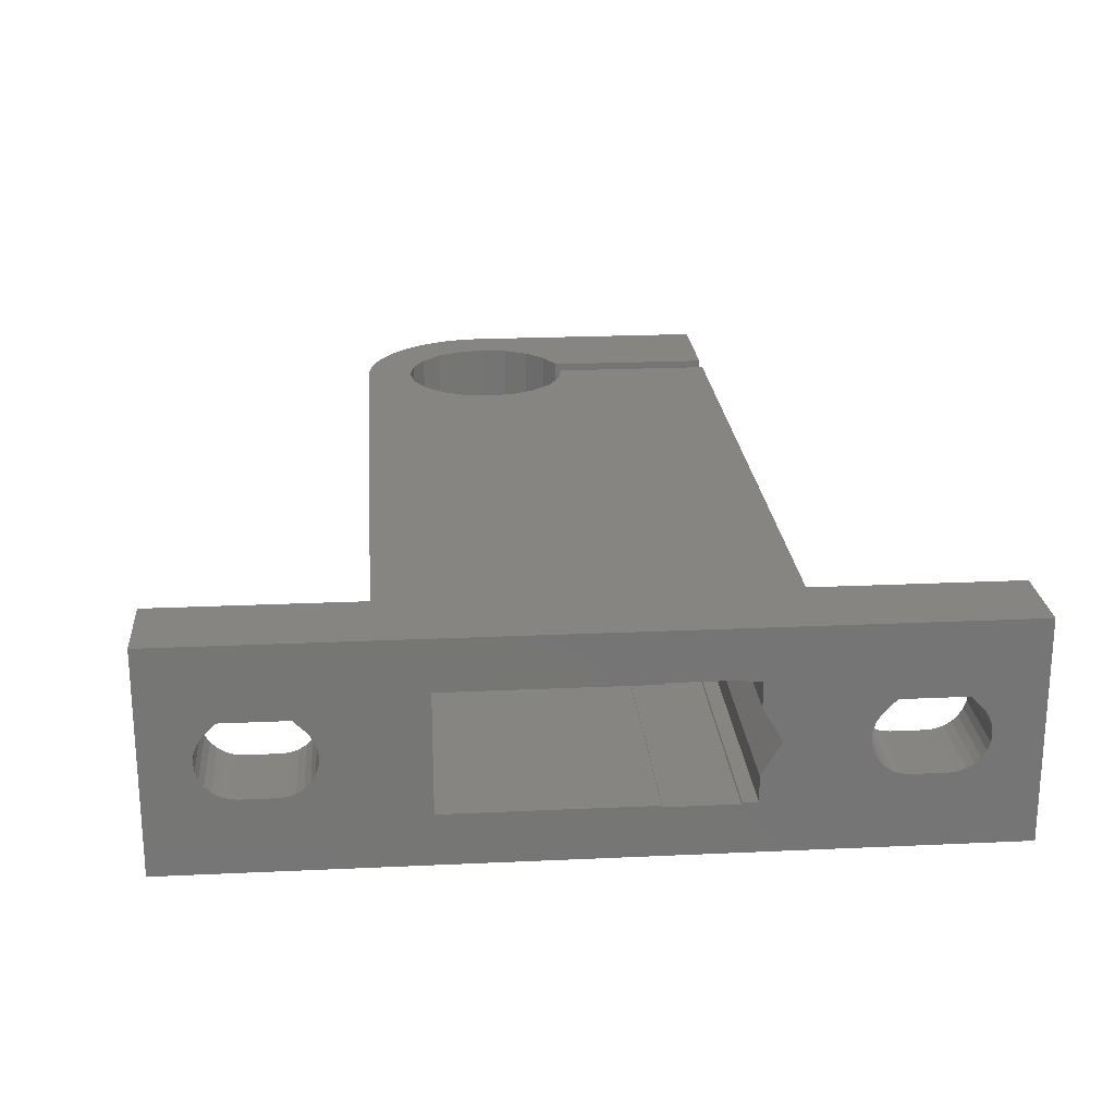
<metadata>
{"format":"stl","ext":"stl","renderer":"f3d","projection":"perspective","resolution":1024,"background":"white","views":[{"elev":22.3,"azim":-94.6,"up":"+Z"}]}
</metadata>
<code>
# stl→obj: 410 verts, 840 faces
v -1.021e-30 10.8 6.5
v 2.176e-16 10.86 6.01
v 1.554e-15 5 3
v 5 10.8 6.5
v 5 10.86 6.99
v -1.554e-15 -11.13 10
v 35.99 -11.13 10
v 35.99 -12 10
v 40 -11.07 10.09
v -1.554e-15 -12 10
v -2.176e-16 -17.86 6.99
v -4.241e-16 -18.02 7.455
v -6.093e-16 -18.28 7.872
v -6.91e-16 -18.44 8.056
v -9.77e-16 -19.09 8.7
v -8.846e-16 -12 8.492
v 2.176e-16 -17.86 6.01
v 1.021e-30 -17.8 6.5
v -1.554e-15 -6.871 10
v -1.554e-15 5 10
v 35.99 -6.871 10
v 40 -6.925 10.09
v -9.77e-16 12.09 8.7
v 35.99 5 10
v -1.596e-15 -11.07 10.09
v -1.596e-15 -6.925 10.09
v 5 -17.86 6.99
v 5 -18.02 7.455
v -2.176e-16 -24.14 6.99
v 5 -23.98 7.455
v 5 -24.14 6.99
v 7.05e-31 -24.2 6.5
v 2.887e-15 -27 5.218e-15
v -2.176e-16 10.86 6.99
v 5 11.02 7.455
v -2.176e-16 17.14 6.99
v -7.05e-31 17.2 6.5
v 5 17.14 6.99
v 5 16.98 7.455
v -2.887e-15 -27 13
v -2.887e-15 20 13
v -4.241e-16 -23.98 7.455
v -6.093e-16 -23.72 7.872
v -6.91e-16 -23.56 8.056
v -9.77e-16 -22.91 8.7
v 5 -27 7.438e-15
v 5 -15 13
v 5 8 13
v 5 -27 13
v -4.241e-16 16.98 7.455
v -6.093e-16 16.72 7.872
v -6.91e-16 16.56 8.056
v -9.77e-16 15.91 8.7
v 2.887e-15 20 -5.218e-15
v 5 20 -2.998e-15
v 5 20 13
v 5 -18.28 7.872
v 5 -23.72 7.872
v -4.241e-16 11.02 7.455
v 5 11.28 7.872
v 5 16.72 7.872
v 5 -18.44 8.056
v 5 -23.56 8.056
v -6.093e-16 11.28 7.872
v 5 11.44 8.056
v 5 16.56 8.056
v 5 -19.09 8.7
v 5 -22.91 8.7
v -6.91e-16 11.44 8.056
v 5 12.09 8.7
v 5 15.91 8.7
v 2.176e-16 17.14 6.01
v 5 17.2 6.5
v 8.802e-16 -19.05 4.518
v 35.99 -12 8.492
v 6.656e-32 -13.15 6.5
v 4.241e-16 -18.02 5.545
v 6.093e-16 -18.28 5.128
v 7.638e-16 -18.63 4.78
v 5 -17.8 6.5
v 1.554e-15 -11.13 3
v 35.99 -11.13 3
v 1.596e-15 -11.07 2.906
v 35.99 -12 3
v 1.554e-15 -12 3
v 35.99 -12 4.508
v 1.554e-15 -6.871 3
v 1.596e-15 -6.925 2.906
v 35.99 -6.871 3
v 25.55 5 6.6
v 25.68 5 7.075
v 25.68 5 6.125
v 25.85 5 7.249
v 25.83 5 7.272
v 26.11 5 7.55
v 26.02 5 5.777
v 26.5 5 5.65
v 35.18 5 6.125
v 35.52 5 5.777
v 35.99 5 3
v 35.99 5 5.653
v 40 -11.07 2.906
v 40 -6.925 2.906
v 5 -17.86 6.01
v 2.176e-16 -24.14 6.01
v 4.241e-16 -23.98 5.545
v 5 -24.14 6.01
v 5 -24.2 6.5
v 4.241e-16 11.02 5.545
v 5 10.86 6.01
v 4.241e-16 16.98 5.545
v 5 17.14 6.01
v 5 -15 4.774e-15
v 5 8 -3.331e-16
v 25.55 8 6.6
v 25.68 8 7.075
v 25.68 8 6.125
v 25.85 8 7.249
v 26.02 8 5.777
v 25.83 8 7.272
v 26.11 8 7.55
v 26.5 8 5.65
v 44 8 1.699e-14
v 26.89 5 7.55
v 26.89 8 7.55
v 26.98 5 5.777
v 26.98 8 5.777
v 35.05 5 6.6
v 27.17 5 7.272
v 35.61 5 7.55
v 27.17 8 7.272
v 35.05 8 6.6
v 35.18 8 6.125
v 35.52 8 5.777
v 35.18 8 7.075
v 35.33 8 7.272
v 35.35 8 7.249
v 35.61 8 7.55
v 44 8 13
v 27.32 5 6.125
v 27.32 8 6.125
v 27.15 5 7.249
v 27.15 8 7.249
v 27.32 5 7.075
v 27.32 8 7.075
v 27.45 5 6.6
v 27.45 8 6.6
v 35.18 5 7.075
v 35.35 5 7.249
v 35.33 5 7.272
v 36 8 5.65
v 35.99 5 7.55
v 36.39 8 7.55
v 40 -13.15 6.5
v 35.99 -2.984e-15 7.55
v 36.39 -3.074e-15 7.55
v 36.67 -3.197e-15 7.272
v 36.65 -3.197e-15 7.249
v 35.99 -3.406e-15 5.653
v 36 -3.408e-15 5.65
v 35.99 -4.85 6.5
v 40 -4.85 6.5
v 36.48 -3.486e-15 5.777
v 36.48 8 5.777
v 36.67 8 7.272
v 36.82 -3.486e-15 6.125
v 36.82 8 6.125
v 36.65 8 7.249
v 36.82 -3.275e-15 7.075
v 36.95 -3.408e-15 6.6
v 36.82 8 7.075
v 36.95 8 6.6
v 38.84 -1.443e-15 1.647e-14
v 38.84 1.443e-15 13
v 39.09 -1.595 1.694e-14
v 39.09 1.595 1.623e-14
v 39.09 1.595 13
v 39.09 -1.595 13
v 39.82 -3.034 1.758e-14
v 44 -15 2.209e-14
v 39.82 -3.034 13
v 39.82 3.034 1.623e-14
v 39.82 3.034 13
v 40.97 -4.176 1.834e-14
v 40.97 -4.176 13
v 40.97 4.176 1.649e-14
v 40.97 4.176 13
v 5 -18.02 5.545
v 5 -23.98 5.545
v 6.093e-16 -23.72 5.128
v 5 11.02 5.545
v 6.093e-16 11.28 5.128
v 6.093e-16 16.72 5.128
v 5 16.98 5.545
v 40 -10.29 4.596
v 44 -10.29 4.596
v 40 -9.851 4.363
v 44 -10.67 4.918
v 40 -10.62 8.122
v 44 -10.63 8.126
v 44 -10.62 8.122
v 40 -10.63 8.126
v 40 -9.952 8.8
v 44 -9.952 8.8
v 40 -10.67 4.918
v 44 -10.97 5.314
v 40 -10.67 8.082
v 44 -10.67 8.082
v 40 -10.97 5.314
v 44 -11.18 5.766
v 40 -10.97 7.686
v 44 -10.97 7.686
v 40 -11.18 5.766
v 44 -11.29 6.251
v 40 -11.18 7.234
v 44 -11.18 7.234
v 40 -11.29 6.251
v 40 -11.29 6.749
v 44 -11.29 6.749
v 40 -6.7 6.5
v 44 -6.7 6.5
v 44 -6.754 6.994
v 40 -6.754 6.006
v 44 -6.754 6.006
v 40 -6.754 6.994
v 44 -6.913 7.466
v 40 -6.913 5.534
v 44 -6.913 5.534
v 40 -6.913 7.466
v 44 -7.169 7.892
v 40 -7.169 5.108
v 44 -7.169 5.108
v 40 -7.169 7.892
v 44 -7.383 8.117
v 40 -7.374 8.126
v 44 -7.374 8.126
v 44 -8.048 8.8
v 40 -7.383 8.117
v 40 -7.511 4.747
v 44 -7.511 4.747
v 40 -7.923 4.468
v 44 -7.923 4.468
v 40 -8.048 8.8
v 40 -8.385 4.284
v 44 -8.385 4.284
v 40 -8.875 4.203
v 44 -8.875 4.203
v 44 -9.372 4.23
v 40 -9.372 4.23
v 44 -9.851 4.363
v 42.41 -4.91 1.914e-14
v 42.41 -4.91 13
v 42.41 4.91 1.696e-14
v 42.41 4.91 13
v 44 -5.162 1.991e-14
v 44 -15 13
v 44 -5.162 13
v 44 5.162 1.762e-14
v 44 5.162 13
v 45.59 4.91 1.838e-14
v 44.7 7.97 13
v 45.39 7.878 13
v 45.59 4.91 13
v 44.7 7.97 1.73e-14
v 52 -1.443e-15 2.232e-14
v 47.03 4.176 1.918e-14
v 45.39 7.878 1.763e-14
v 46.07 7.727 1.797e-14
v 46.07 7.727 13
v 45.5 -10.29 4.596
v 45.5 -9.851 4.363
v 45.5 -4.925 2.052e-14
v 52 -10.29 4.596
v 52 -10.67 4.918
v 45.5 -10.62 8.122
v 52 -10.63 8.126
v 52 -10.62 8.122
v 45.5 -10.63 8.126
v 45.5 -9.952 8.8
v 52 -9.952 8.8
v 45.5 -10.67 4.918
v 52 -10.97 5.314
v 45.5 -10.67 8.082
v 52 -10.67 8.082
v 45.5 -10.97 5.314
v 52 -11.18 5.766
v 45.5 -10.97 7.686
v 52 -10.97 7.686
v 45.5 -11.18 5.766
v 52 -11.29 6.251
v 45.5 -11.18 7.234
v 52 -11.18 7.234
v 45.5 -11.29 6.251
v 45.5 -11.29 6.749
v 52 -11.29 6.749
v 45.5 -15 13
v 45.5 -4.925 13
v 45.59 -4.91 13
v 47.03 -4.176 13
v 48.18 -3.034 13
v 48.91 -1.595 13
v 50.55 4.589 13
v 50.93 4 13
v 51.25 3.381 13
v 51.52 2.736 13
v 51.73 2.071 13
v 51.88 1.389 13
v 51.97 0.697 13
v 52 -15 13
v 52 1.443e-15 13
v 52 -15 2.565e-14
v 45.5 -15 2.276e-14
v 45.59 -4.91 2.056e-14
v 47.03 -4.176 2.104e-14
v 45.5 -6.7 6.5
v 52 -6.7 6.5
v 52 -6.754 6.994
v 45.5 -6.754 6.006
v 52 -6.754 6.006
v 45.5 -6.754 6.994
v 52 -6.913 7.466
v 45.5 -6.913 5.534
v 52 -6.913 5.534
v 45.5 -6.913 7.466
v 52 -7.169 7.892
v 45.5 -7.169 5.108
v 52 -7.169 5.108
v 45.5 -7.169 7.892
v 52 -7.383 8.117
v 45.5 -7.374 8.126
v 52 -7.374 8.126
v 52 -8.048 8.8
v 45.5 -7.383 8.117
v 45.5 -7.511 4.747
v 52 -7.511 4.747
v 45.5 -7.923 4.468
v 52 -7.923 4.468
v 45.5 -8.048 8.8
v 45.5 -8.385 4.284
v 52 -8.385 4.284
v 45.5 -8.875 4.203
v 52 -8.875 4.203
v 52 -9.372 4.23
v 45.5 -9.372 4.23
v 52 -9.851 4.363
v 46.74 7.518 13
v 47.03 4.176 13
v 46.74 7.518 1.831e-14
v 47.38 7.25 1.865e-14
v 47.38 7.25 13
v 48.18 -3.034 2.129e-14
v 48.18 3.034 1.994e-14
v 48 6.928 13
v 48.18 3.034 13
v 48.59 6.553 13
v 48 6.928 1.9e-14
v 48.59 6.553 1.935e-14
v 48.91 -1.595 2.13e-14
v 48.91 1.595 2.059e-14
v 48.91 1.595 13
v 49.66 5.657 13
v 49.14 6.128 13
v 49.14 6.128 1.969e-14
v 49.16 1.443e-15 13
v 49.16 -1.443e-15 2.106e-14
v 50.13 5.142 13
v 49.66 5.657 2.002e-14
v 50.13 5.142 2.034e-14
v 5 -18.28 5.128
v 5 -18.63 4.78
v 5 -19.05 4.518
v 5 -19.51 4.355
v 5 -20 4.3
v 5 -22 4.3
v 5 -22.49 4.355
v 5 -22.95 4.518
v 5 -23.37 4.78
v 5 -23.72 5.128
v 5 15.96 4.518
v 5 16.37 4.78
v 5 16.72 5.128
v 5 11.28 5.128
v 5 11.63 4.78
v 5 12.04 4.518
v 5 12.51 4.355
v 5 13 4.3
v 5 15 4.3
v 5 15.49 4.355
v 50.55 4.589 2.065e-14
v 50.93 4 2.095e-14
v 51.25 3.381 2.123e-14
v 51.52 2.736 2.149e-14
v 51.73 2.071 2.173e-14
v 51.88 1.389 2.195e-14
v 51.97 0.697 2.215e-14
v 7.638e-16 -23.37 4.78
v 7.638e-16 11.63 4.78
v 7.638e-16 16.37 4.78
v 8.846e-16 -12 4.508
v 8.802e-16 -22.95 4.518
v 8.802e-16 12.04 4.518
v 8.802e-16 15.96 4.518
v 9.526e-16 -19.51 4.355
v 9.526e-16 -22.49 4.355
v 9.526e-16 12.51 4.355
v 9.526e-16 15.49 4.355
v 9.77e-16 -20 4.3
v 9.77e-16 -22 4.3
v 9.77e-16 13 4.3
v 9.77e-16 15 4.3
f 1 2 3
f 1 4 2
f 1 5 4
f 6 7 8
f 6 9 7
f 10 6 8
f 10 11 12
f 10 12 13
f 10 13 14
f 10 14 15
f 10 16 17
f 10 18 11
f 10 17 18
f 10 8 16
f 19 20 21
f 19 21 22
f 20 23 3
f 20 3 24
f 20 24 21
f 25 6 10
f 25 26 9
f 25 9 6
f 26 19 22
f 26 22 9
f 11 18 27
f 11 27 28
f 29 30 31
f 29 31 32
f 29 32 33
f 34 1 3
f 34 5 1
f 34 35 5
f 36 37 38
f 36 38 39
f 40 10 15
f 40 25 10
f 40 26 25
f 40 41 26
f 40 42 33
f 40 43 42
f 40 44 43
f 40 15 45
f 40 45 44
f 40 33 46
f 40 47 48
f 40 49 47
f 40 46 49
f 40 48 41
f 41 19 26
f 41 20 19
f 41 36 50
f 41 50 51
f 41 51 52
f 41 52 53
f 41 37 36
f 41 23 20
f 41 53 23
f 41 54 37
f 41 55 54
f 41 56 55
f 41 48 56
f 12 11 28
f 12 28 57
f 42 29 33
f 42 58 30
f 42 30 29
f 59 34 3
f 59 35 34
f 59 60 35
f 50 36 39
f 50 39 61
f 13 12 57
f 13 57 62
f 43 63 58
f 43 58 42
f 64 59 3
f 64 60 59
f 64 65 60
f 51 50 61
f 51 61 66
f 14 13 62
f 14 62 67
f 44 68 63
f 44 63 43
f 69 64 3
f 69 65 64
f 69 70 65
f 52 51 66
f 52 66 71
f 37 72 73
f 37 54 72
f 37 73 38
f 16 33 74
f 16 8 75
f 16 75 76
f 16 77 17
f 16 78 77
f 16 76 33
f 16 79 78
f 16 74 79
f 15 14 67
f 15 67 68
f 45 15 68
f 45 68 44
f 23 69 3
f 23 53 70
f 23 70 69
f 53 52 71
f 53 71 70
f 18 17 80
f 18 80 27
f 81 82 83
f 81 84 82
f 85 81 83
f 85 83 33
f 85 84 81
f 85 86 84
f 87 3 88
f 87 88 89
f 87 89 3
f 3 54 88
f 3 90 91
f 3 92 90
f 3 91 93
f 3 94 95
f 3 93 94
f 3 96 92
f 3 95 24
f 3 97 96
f 3 98 97
f 3 99 98
f 3 89 100
f 3 100 101
f 3 101 99
f 83 88 54
f 83 54 33
f 83 82 102
f 83 102 88
f 88 102 103
f 88 103 89
f 17 77 104
f 17 104 80
f 105 106 33
f 105 107 106
f 105 108 107
f 2 109 3
f 2 4 110
f 2 110 109
f 72 54 111
f 72 111 112
f 72 112 73
f 33 54 113
f 33 113 46
f 54 55 114
f 54 114 113
f 90 115 116
f 90 92 115
f 90 116 91
f 115 92 117
f 92 96 117
f 91 116 118
f 91 118 93
f 117 96 119
f 94 120 121
f 94 93 120
f 94 121 95
f 120 93 118
f 96 97 119
f 119 97 122
f 119 122 123
f 95 121 124
f 95 124 24
f 121 125 124
f 97 126 127
f 97 127 122
f 97 128 126
f 97 98 128
f 122 127 123
f 124 125 129
f 124 129 130
f 124 130 24
f 125 131 129
f 125 132 133
f 125 133 134
f 125 135 132
f 125 136 137
f 125 137 135
f 125 134 123
f 125 138 136
f 125 123 131
f 125 139 138
f 126 140 141
f 126 141 127
f 126 128 140
f 127 141 123
f 142 143 144
f 142 129 131
f 142 131 143
f 142 144 130
f 142 130 129
f 143 131 145
f 143 145 144
f 131 123 145
f 140 146 147
f 140 147 141
f 140 128 148
f 140 148 146
f 144 145 146
f 144 146 130
f 141 147 123
f 145 147 146
f 145 123 147
f 146 148 149
f 146 150 130
f 146 149 150
f 128 132 135
f 128 98 132
f 128 135 148
f 132 98 133
f 98 99 133
f 148 135 137
f 148 137 149
f 133 99 134
f 150 136 138
f 150 149 136
f 150 138 130
f 136 149 137
f 99 101 134
f 134 101 151
f 134 151 123
f 130 138 152
f 130 152 24
f 138 153 152
f 138 139 153
f 82 154 102
f 84 86 82
f 86 154 82
f 75 7 9
f 75 8 7
f 75 9 154
f 155 24 152
f 155 152 153
f 155 156 157
f 155 153 156
f 155 157 158
f 159 155 158
f 159 101 100
f 159 160 101
f 159 158 160
f 161 24 155
f 21 161 162
f 21 24 161
f 21 162 22
f 89 155 159
f 89 159 100
f 89 161 155
f 89 162 161
f 89 103 162
f 101 160 151
f 160 163 164
f 160 164 151
f 160 158 163
f 151 164 123
f 156 153 157
f 153 165 157
f 153 123 165
f 153 139 123
f 163 158 166
f 163 166 167
f 163 167 164
f 164 167 123
f 158 168 169
f 158 157 165
f 158 165 168
f 158 169 170
f 158 170 166
f 168 165 171
f 168 171 169
f 165 123 171
f 169 171 170
f 166 170 172
f 166 172 167
f 167 172 123
f 171 172 170
f 171 123 172
f 173 174 175
f 173 176 177
f 173 177 174
f 174 178 175
f 175 178 179
f 175 179 180
f 178 181 179
f 176 182 183
f 176 183 177
f 179 181 184
f 179 184 180
f 181 185 184
f 182 186 183
f 183 186 187
f 183 187 139
f 77 188 104
f 77 78 188
f 106 189 190
f 106 107 189
f 106 190 33
f 109 110 191
f 109 191 192
f 109 192 3
f 111 54 193
f 111 194 112
f 111 193 194
f 195 196 197
f 195 198 196
f 199 200 201
f 202 203 204
f 202 200 199
f 202 204 200
f 205 198 195
f 205 206 198
f 207 199 201
f 207 201 208
f 209 206 205
f 209 210 206
f 211 207 208
f 211 208 212
f 9 22 203
f 102 195 197
f 102 205 195
f 102 209 205
f 102 197 103
f 213 209 102
f 213 210 209
f 213 214 210
f 215 211 212
f 215 212 216
f 217 213 102
f 217 218 219
f 217 214 213
f 217 219 214
f 218 215 216
f 218 216 219
f 154 199 207
f 154 202 199
f 154 207 211
f 154 211 215
f 154 9 203
f 154 215 218
f 154 217 102
f 154 218 217
f 154 203 202
f 220 221 222
f 223 220 162
f 223 221 220
f 223 224 221
f 225 220 222
f 225 222 226
f 227 223 162
f 227 224 223
f 227 228 224
f 229 225 226
f 229 226 230
f 22 162 220
f 22 220 225
f 22 225 229
f 103 227 162
f 231 227 103
f 231 228 227
f 231 232 228
f 233 229 230
f 233 22 229
f 233 230 234
f 235 22 233
f 235 236 237
f 238 233 234
f 238 235 233
f 238 236 235
f 238 234 236
f 239 231 103
f 239 232 231
f 239 240 232
f 241 239 103
f 241 240 239
f 241 242 240
f 243 22 235
f 243 235 237
f 243 237 204
f 244 241 103
f 244 242 241
f 244 245 242
f 246 244 103
f 246 245 244
f 246 247 245
f 246 248 247
f 249 246 103
f 249 248 246
f 249 250 248
f 197 249 103
f 197 196 250
f 197 250 249
f 203 22 243
f 203 243 204
f 184 185 251
f 184 251 180
f 185 252 251
f 186 253 187
f 186 123 253
f 187 253 254
f 187 254 139
f 251 252 255
f 251 255 180
f 252 256 257
f 252 257 255
f 253 258 254
f 253 123 258
f 254 258 259
f 254 259 139
f 208 201 200
f 256 200 204
f 256 208 200
f 256 212 208
f 256 216 212
f 256 219 216
f 256 204 257
f 180 196 198
f 180 198 206
f 180 206 210
f 180 210 214
f 180 214 219
f 180 219 256
f 180 255 242
f 180 242 245
f 180 245 247
f 180 247 248
f 180 248 250
f 180 250 196
f 224 255 221
f 222 255 257
f 222 221 255
f 228 255 224
f 226 222 257
f 232 255 228
f 230 226 257
f 236 230 257
f 234 230 236
f 240 255 232
f 242 255 240
f 237 236 257
f 204 237 257
f 258 123 260
f 258 260 259
f 259 261 139
f 259 262 261
f 259 260 263
f 259 263 262
f 123 139 264
f 123 264 265
f 123 266 260
f 123 265 266
f 139 261 264
f 264 261 267
f 264 267 265
f 261 262 267
f 267 262 268
f 267 268 265
f 262 263 269
f 262 269 268
f 270 271 272
f 270 273 271
f 270 274 273
f 275 276 277
f 278 279 280
f 278 276 275
f 278 280 276
f 281 270 272
f 281 274 270
f 281 282 274
f 283 275 277
f 283 278 275
f 283 277 284
f 285 282 281
f 285 286 282
f 287 283 284
f 287 284 288
f 289 286 285
f 289 290 286
f 291 287 288
f 291 288 292
f 293 294 295
f 293 290 289
f 293 295 290
f 294 291 292
f 294 292 295
f 296 278 283
f 296 283 287
f 296 297 279
f 296 279 278
f 296 298 297
f 296 299 298
f 296 300 299
f 296 301 300
f 296 302 301
f 296 303 302
f 296 304 303
f 296 305 304
f 296 306 305
f 296 307 306
f 296 308 307
f 296 309 310
f 296 311 309
f 296 310 308
f 312 281 272
f 312 285 281
f 312 287 291
f 312 289 285
f 312 291 294
f 312 293 289
f 312 294 293
f 312 296 287
f 312 272 313
f 312 313 314
f 312 314 265
f 312 265 311
f 312 311 296
f 297 298 313
f 272 297 313
f 315 316 317
f 318 297 272
f 318 315 297
f 318 316 315
f 318 319 316
f 320 297 315
f 320 315 317
f 320 317 321
f 322 318 272
f 322 319 318
f 322 323 319
f 324 297 320
f 324 320 321
f 324 321 325
f 326 322 272
f 326 323 322
f 326 327 323
f 328 297 324
f 328 324 325
f 328 325 329
f 330 297 328
f 330 331 332
f 333 328 329
f 333 330 328
f 333 331 330
f 333 329 331
f 334 326 272
f 334 327 326
f 334 335 327
f 336 334 272
f 336 335 334
f 336 337 335
f 338 297 330
f 338 330 332
f 338 332 280
f 339 336 272
f 339 337 336
f 339 340 337
f 341 339 272
f 341 340 339
f 341 342 340
f 341 343 342
f 344 341 272
f 344 343 341
f 344 345 343
f 271 344 272
f 271 273 345
f 271 345 344
f 279 297 338
f 279 338 280
f 298 299 314
f 313 298 314
f 260 266 263
f 263 346 269
f 263 266 347
f 263 347 346
f 268 269 348
f 268 348 265
f 269 346 348
f 348 346 349
f 348 349 265
f 346 347 350
f 346 350 349
f 314 299 300
f 314 300 351
f 314 351 265
f 266 352 347
f 266 265 352
f 347 353 350
f 347 352 354
f 347 354 355
f 347 355 353
f 349 350 356
f 349 356 265
f 350 353 356
f 356 353 357
f 356 357 265
f 353 355 357
f 351 300 301
f 351 301 358
f 351 358 265
f 352 359 354
f 352 265 359
f 354 360 361
f 354 359 360
f 354 362 355
f 354 361 362
f 357 355 363
f 357 363 265
f 355 362 363
f 301 302 364
f 358 301 364
f 358 365 265
f 358 364 365
f 360 365 364
f 360 364 366
f 360 366 361
f 359 365 360
f 359 265 365
f 363 362 367
f 363 367 265
f 362 361 367
f 364 302 366
f 361 366 368
f 367 361 368
f 367 368 265
f 47 256 48
f 47 180 256
f 113 173 175
f 113 175 180
f 113 176 173
f 113 182 176
f 113 186 182
f 113 180 47
f 113 114 186
f 104 113 80
f 27 80 113
f 188 113 104
f 28 113 47
f 28 27 113
f 369 113 188
f 57 28 47
f 62 57 47
f 370 113 369
f 371 113 370
f 67 62 47
f 68 67 47
f 49 68 47
f 49 63 68
f 49 58 63
f 49 30 58
f 49 31 30
f 49 108 31
f 46 113 371
f 46 371 372
f 46 372 373
f 46 373 374
f 46 374 375
f 46 375 376
f 46 376 377
f 46 377 378
f 46 378 189
f 46 189 107
f 46 107 108
f 46 108 49
f 70 71 56
f 71 66 56
f 379 55 380
f 380 55 381
f 66 61 56
f 381 55 194
f 61 39 56
f 194 55 112
f 39 38 55
f 39 55 56
f 112 55 73
f 38 73 55
f 114 119 123
f 114 123 186
f 114 4 48
f 114 110 4
f 114 191 110
f 114 382 191
f 114 383 382
f 114 384 383
f 114 385 384
f 114 386 385
f 114 387 386
f 114 388 387
f 114 379 388
f 114 55 379
f 114 48 119
f 48 115 117
f 48 117 119
f 48 116 115
f 48 120 118
f 48 118 116
f 48 121 120
f 48 125 121
f 48 174 177
f 48 178 174
f 48 177 183
f 48 181 178
f 48 183 139
f 48 185 181
f 48 252 185
f 48 256 252
f 48 139 125
f 48 4 5
f 48 5 35
f 48 35 60
f 48 60 65
f 48 65 70
f 48 70 56
f 366 302 389
f 368 366 389
f 368 389 265
f 302 303 390
f 389 302 390
f 389 390 265
f 303 304 391
f 390 303 391
f 390 391 265
f 304 305 392
f 391 304 392
f 391 392 265
f 305 306 393
f 392 305 393
f 392 393 265
f 306 307 394
f 393 306 394
f 393 394 265
f 307 308 395
f 394 307 395
f 394 395 265
f 308 310 265
f 395 308 265
f 284 277 276
f 309 276 280
f 309 284 276
f 309 288 284
f 309 292 288
f 309 295 292
f 309 280 310
f 311 265 337
f 311 273 274
f 311 274 282
f 311 282 286
f 311 286 290
f 311 290 295
f 311 295 309
f 311 337 340
f 311 340 342
f 311 342 343
f 311 343 345
f 311 345 273
f 319 265 316
f 317 265 310
f 317 316 265
f 323 265 319
f 321 317 310
f 327 265 323
f 325 321 310
f 331 325 310
f 329 325 331
f 335 265 327
f 337 265 335
f 332 331 310
f 280 332 310
f 78 369 188
f 78 79 369
f 190 378 396
f 190 189 378
f 190 396 33
f 192 191 382
f 192 382 397
f 192 397 3
f 193 54 398
f 193 381 194
f 193 398 381
f 76 75 154
f 76 154 399
f 76 399 33
f 32 105 33
f 32 31 108
f 32 108 105
f 79 370 369
f 79 74 370
f 396 377 400
f 396 378 377
f 396 400 33
f 397 382 383
f 397 383 401
f 397 401 3
f 398 54 402
f 398 380 381
f 398 402 380
f 74 33 403
f 74 371 370
f 74 403 371
f 400 376 404
f 400 377 376
f 400 404 33
f 401 54 3
f 401 383 384
f 401 384 405
f 401 405 54
f 402 54 406
f 402 379 380
f 402 406 379
f 399 85 33
f 399 86 85
f 399 154 86
f 403 33 407
f 403 372 371
f 403 407 372
f 404 375 408
f 404 376 375
f 404 408 33
f 405 384 385
f 405 385 409
f 405 409 54
f 406 54 410
f 406 388 379
f 406 410 388
f 407 373 372
f 407 374 373
f 408 374 407
f 408 375 374
f 408 407 33
f 409 385 386
f 409 386 410
f 409 410 54
f 410 386 387
f 410 387 388

</code>
